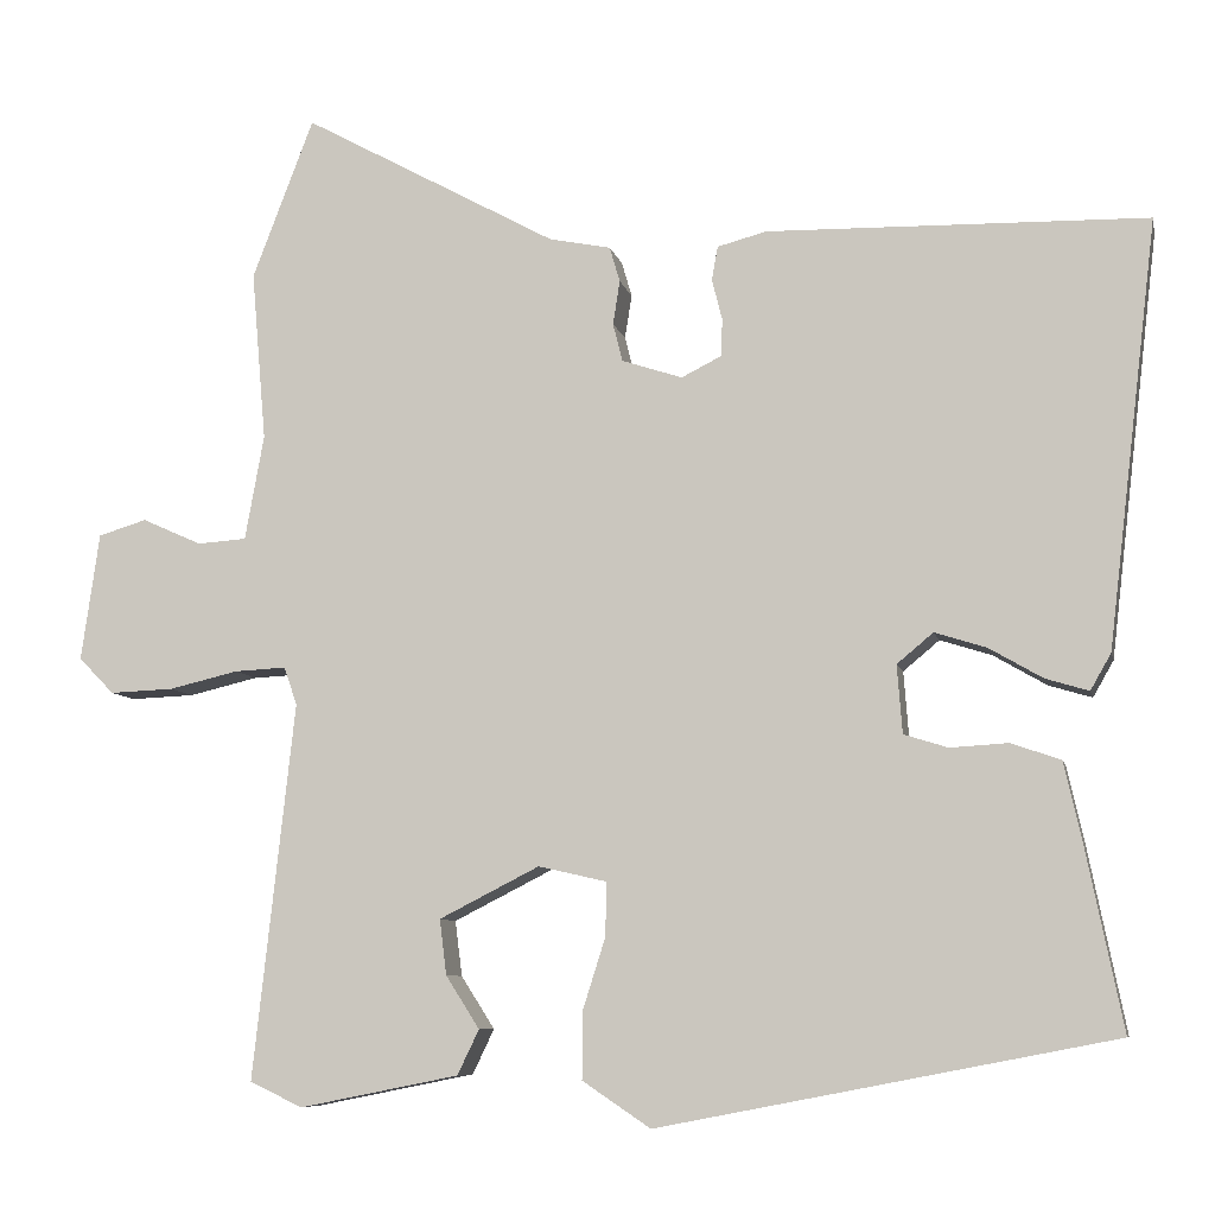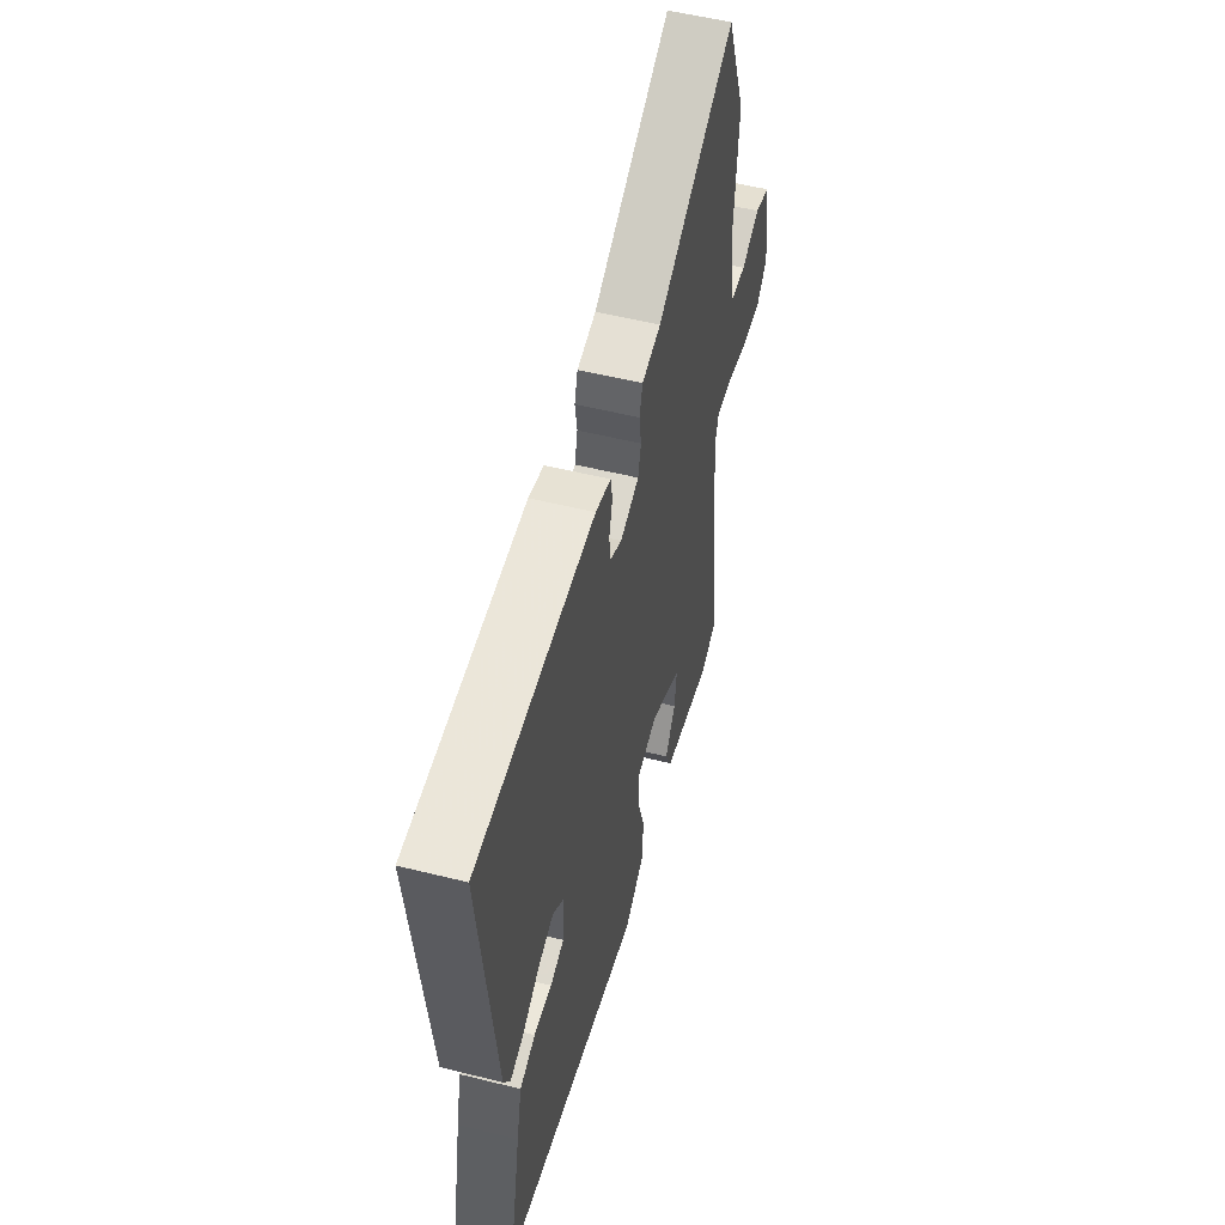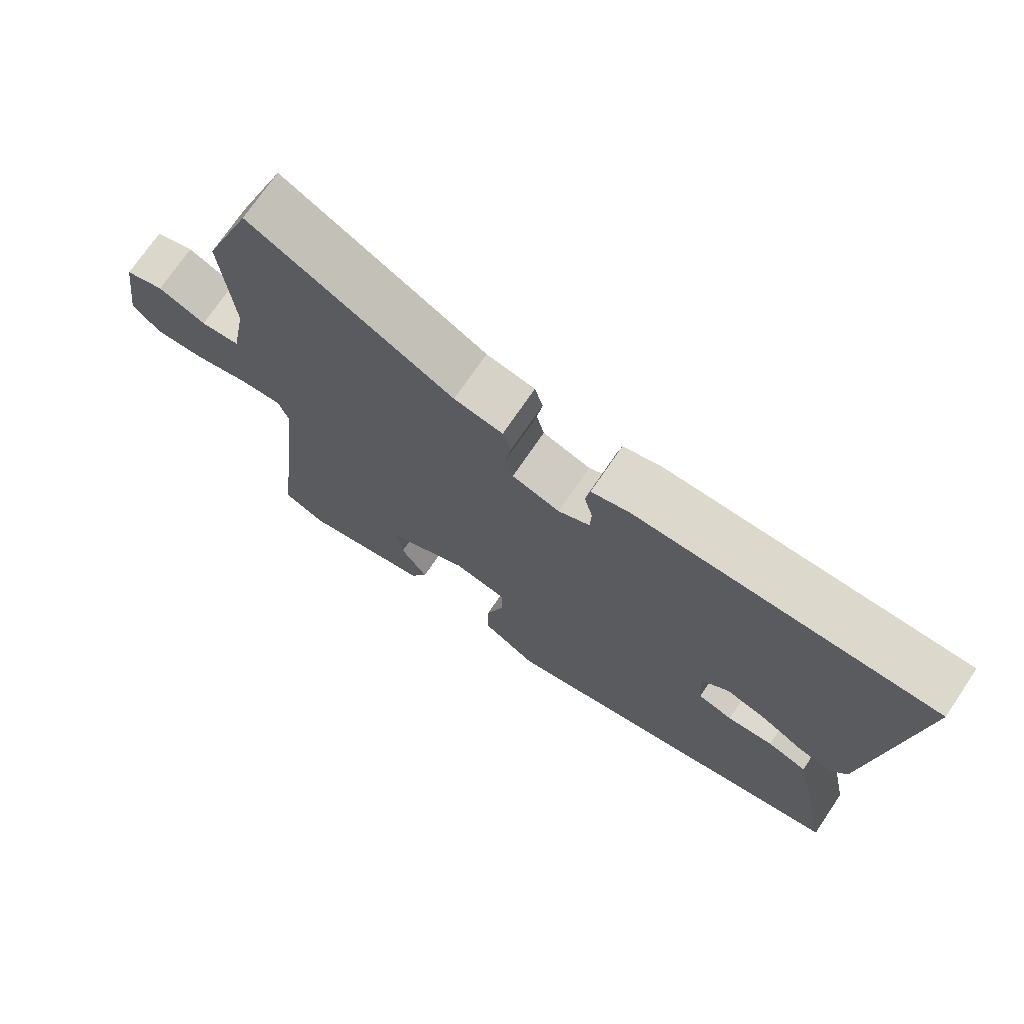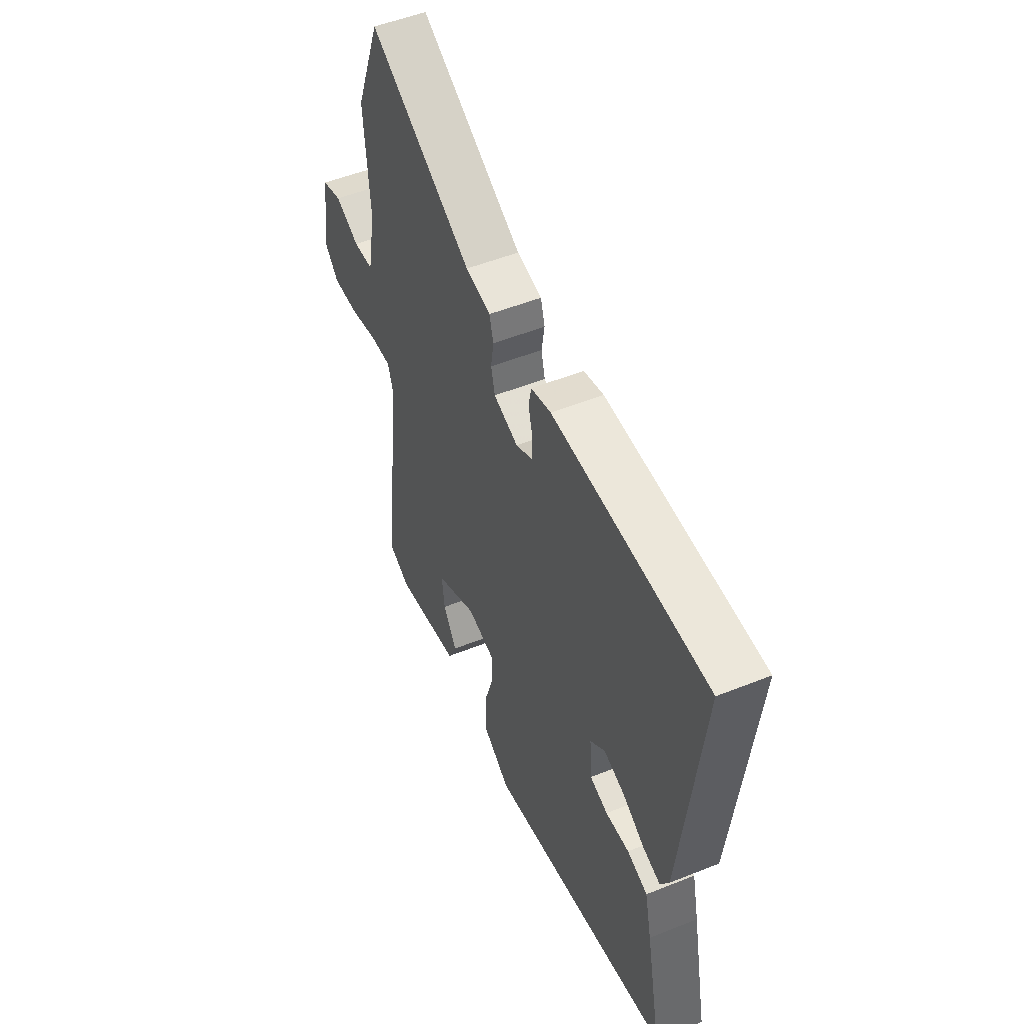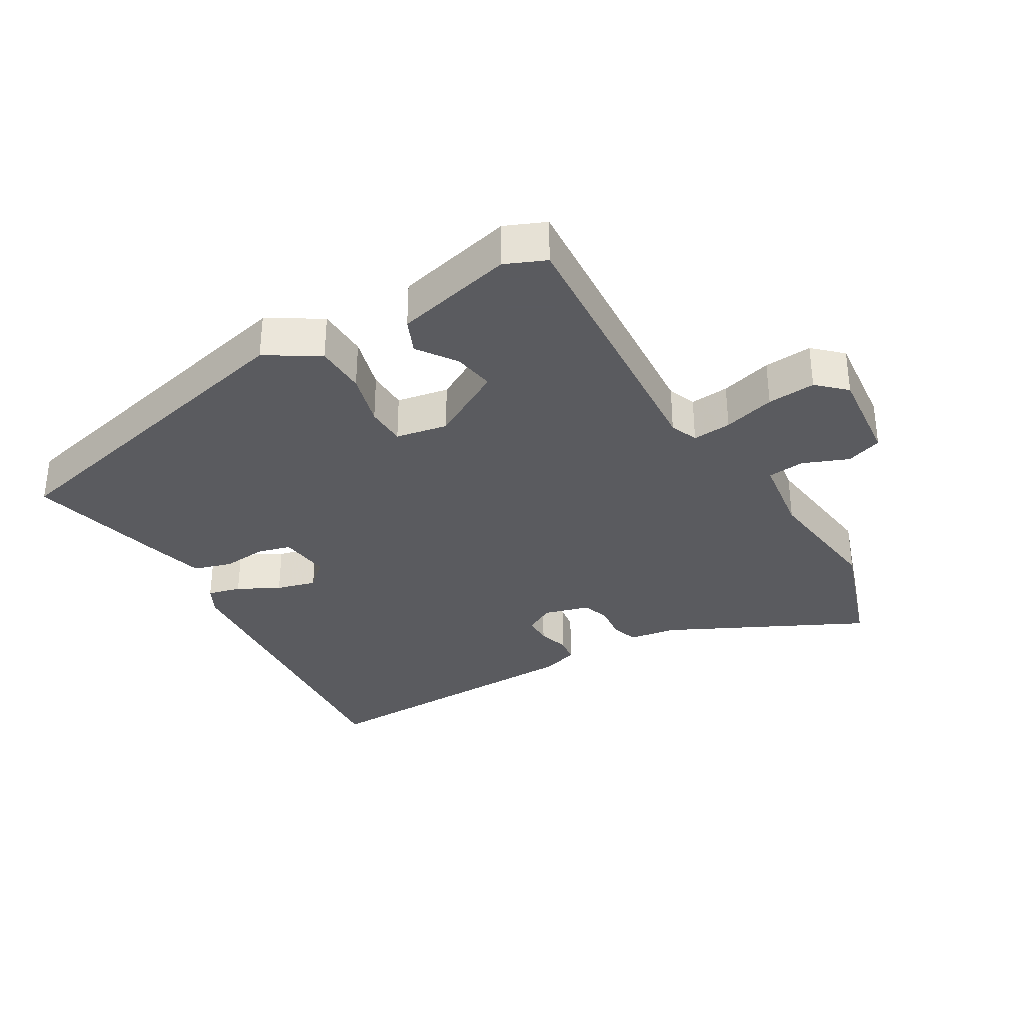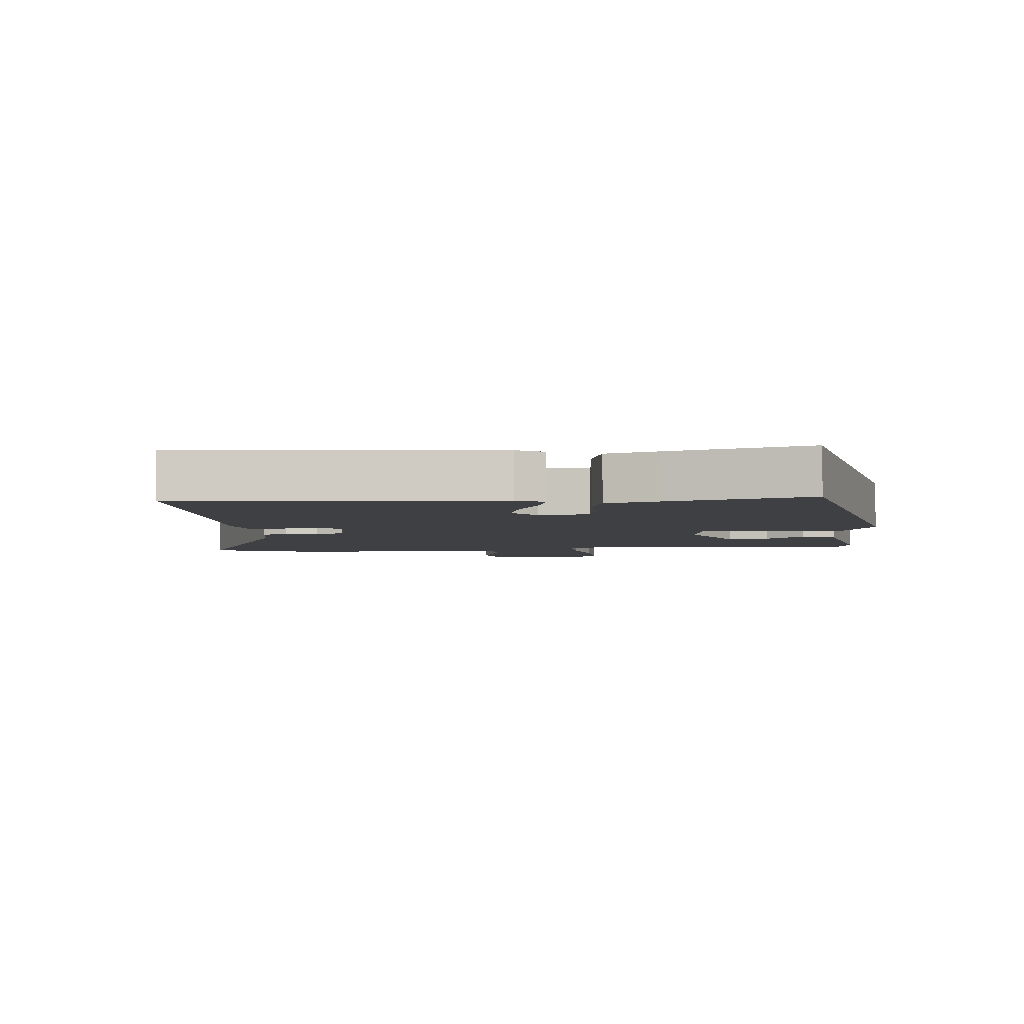
<metadata>
{"format":"obj","ext":"obj","renderer":"f3d","projection":"perspective","resolution":1024,"background":"white","views":[{"elev":-8.0,"azim":11.9,"up":"+Z"},{"elev":53.1,"azim":105.0,"up":"+Z"},{"elev":72.3,"azim":34.1,"up":"+Z"},{"elev":51.2,"azim":66.4,"up":"+Z"},{"elev":-33.5,"azim":-147.2,"up":"+Y"},{"elev":-5.0,"azim":96.8,"up":"+Y"}]}
</metadata>
<code>
v 0.548 0.07 0.473
v 0.49 0.07 -0.019
v 0.466 0.07 -0.061
v 0.416 0.07 -0.046
v 0.354 0.07 -0.01
v 0.294 0.07 0.009
v 0.252 0.07 -0.026
v 0.258 0.07 -0.105
v 0.309 0.07 -0.121
v 0.376 0.07 -0.117
v 0.434 0.07 -0.137
v 0.453 0.07 -0.222
v 0.497 0.07 -0.44
v -0.03 0.07 -0.542
v -0.109 0.07 -0.489
v -0.108 0.07 -0.41
v -0.082 0.07 -0.328
v -0.081 0.07 -0.266
v -0.16 0.07 -0.248
v -0.276 0.07 -0.307
v -0.268 0.07 -0.371
v -0.229 0.07 -0.432
v -0.254 0.07 -0.484
v -0.439 0.07 -0.521
v -0.5 0.07 -0.492
v -0.452 0.07 -0.056
v -0.467 0.07 -0.012
v -0.527 0.07 -0.015
v -0.607 0.07 -0.034
v -0.681 0.07 -0.037
v -0.722 0.07 0.005
v -0.701 0.07 0.153
v -0.645 0.07 0.17
v -0.576 0.07 0.139
v -0.519 0.07 0.143
v -0.497 0.07 0.265
v -0.514 0.07 0.462
v -0.443 0.07 0.648
v -0.148 0.07 0.487
v -0.077 0.07 0.473
v -0.065 0.07 0.432
v -0.073 0.07 0.381
v -0.062 0.07 0.337
v 0.008 0.07 0.314
v 0.054 0.07 0.337
v 0.056 0.07 0.38
v 0.044 0.07 0.428
v 0.051 0.07 0.467
v 0.108 0.07 0.482
v 0.548 0 0.473
v 0.49 0 -0.019
v 0.466 0 -0.061
v 0.416 0 -0.046
v 0.354 0 -0.01
v 0.294 0 0.009
v 0.252 0 -0.026
v 0.258 0 -0.105
v 0.309 0 -0.121
v 0.376 0 -0.117
v 0.434 0 -0.137
v 0.453 0 -0.222
v 0.497 0 -0.44
v -0.03 0 -0.542
v -0.109 0 -0.489
v -0.108 0 -0.41
v -0.082 0 -0.328
v -0.081 0 -0.266
v -0.16 0 -0.248
v -0.276 0 -0.307
v -0.268 0 -0.371
v -0.229 0 -0.432
v -0.254 0 -0.484
v -0.439 0 -0.521
v -0.5 0 -0.492
v -0.452 0 -0.056
v -0.467 0 -0.012
v -0.527 0 -0.015
v -0.607 0 -0.034
v -0.681 0 -0.037
v -0.722 0 0.005
v -0.701 0 0.153
v -0.645 0 0.17
v -0.576 0 0.139
v -0.519 0 0.143
v -0.497 0 0.265
v -0.514 0 0.462
v -0.443 0 0.648
v -0.148 0 0.487
v -0.077 0 0.473
v -0.065 0 0.432
v -0.073 0 0.381
v -0.062 0 0.337
v 0.008 0 0.314
v 0.054 0 0.337
v 0.056 0 0.38
v 0.044 0 0.428
v 0.051 0 0.467
v 0.108 0 0.482
f 3 4 5
f 2 3 5
f 1 2 5
f 49 1 5
f 48 49 5
f 47 48 5
f 46 47 5
f 45 46 5 6
f 44 45 6 7
f 43 44 7 8
f 39 40 41 42
f 39 42 43
f 38 39 43
f 37 38 43
f 36 37 43
f 35 36 43 8
f 32 33 34
f 31 32 34
f 30 31 34
f 29 30 34
f 28 29 34
f 27 28 34 35
f 26 27 35 8
f 23 24 25
f 22 23 25
f 21 22 25
f 20 21 25 26
f 19 20 26
f 26 8 9
f 19 26 9
f 18 19 9
f 15 16 17
f 14 15 17
f 13 14 17
f 12 13 17
f 11 12 17
f 10 11 17
f 9 10 17
f 9 17 18
f 54 53 52
f 54 52 51
f 54 51 50
f 54 50 98
f 54 98 97
f 54 97 96
f 54 96 95
f 55 54 95 94
f 56 55 94 93
f 57 56 93 92
f 91 90 89 88
f 92 91 88
f 92 88 87
f 92 87 86
f 92 86 85
f 57 92 85 84
f 83 82 81
f 83 81 80
f 83 80 79
f 83 79 78
f 83 78 77
f 84 83 77 76
f 57 84 76 75
f 74 73 72
f 74 72 71
f 74 71 70
f 75 74 70 69
f 75 69 68
f 58 57 75
f 58 75 68
f 58 68 67
f 66 65 64
f 66 64 63
f 66 63 62
f 66 62 61
f 66 61 60
f 66 60 59
f 66 59 58
f 67 66 58
f 1 50 51 2
f 2 51 52 3
f 3 52 53 4
f 4 53 54 5
f 5 54 55 6
f 6 55 56 7
f 7 56 57 8
f 8 57 58 9
f 9 58 59 10
f 10 59 60 11
f 11 60 61 12
f 12 61 62 13
f 13 62 63 14
f 14 63 64 15
f 15 64 65 16
f 16 65 66 17
f 17 66 67 18
f 18 67 68 19
f 19 68 69 20
f 20 69 70 21
f 21 70 71 22
f 22 71 72 23
f 23 72 73 24
f 24 73 74 25
f 25 74 75 26
f 26 75 76 27
f 27 76 77 28
f 28 77 78 29
f 29 78 79 30
f 30 79 80 31
f 31 80 81 32
f 32 81 82 33
f 33 82 83 34
f 34 83 84 35
f 35 84 85 36
f 36 85 86 37
f 37 86 87 38
f 38 87 88 39
f 39 88 89 40
f 40 89 90 41
f 41 90 91 42
f 42 91 92 43
f 43 92 93 44
f 44 93 94 45
f 45 94 95 46
f 46 95 96 47
f 47 96 97 48
f 48 97 98 49
f 49 98 50 1

</code>
